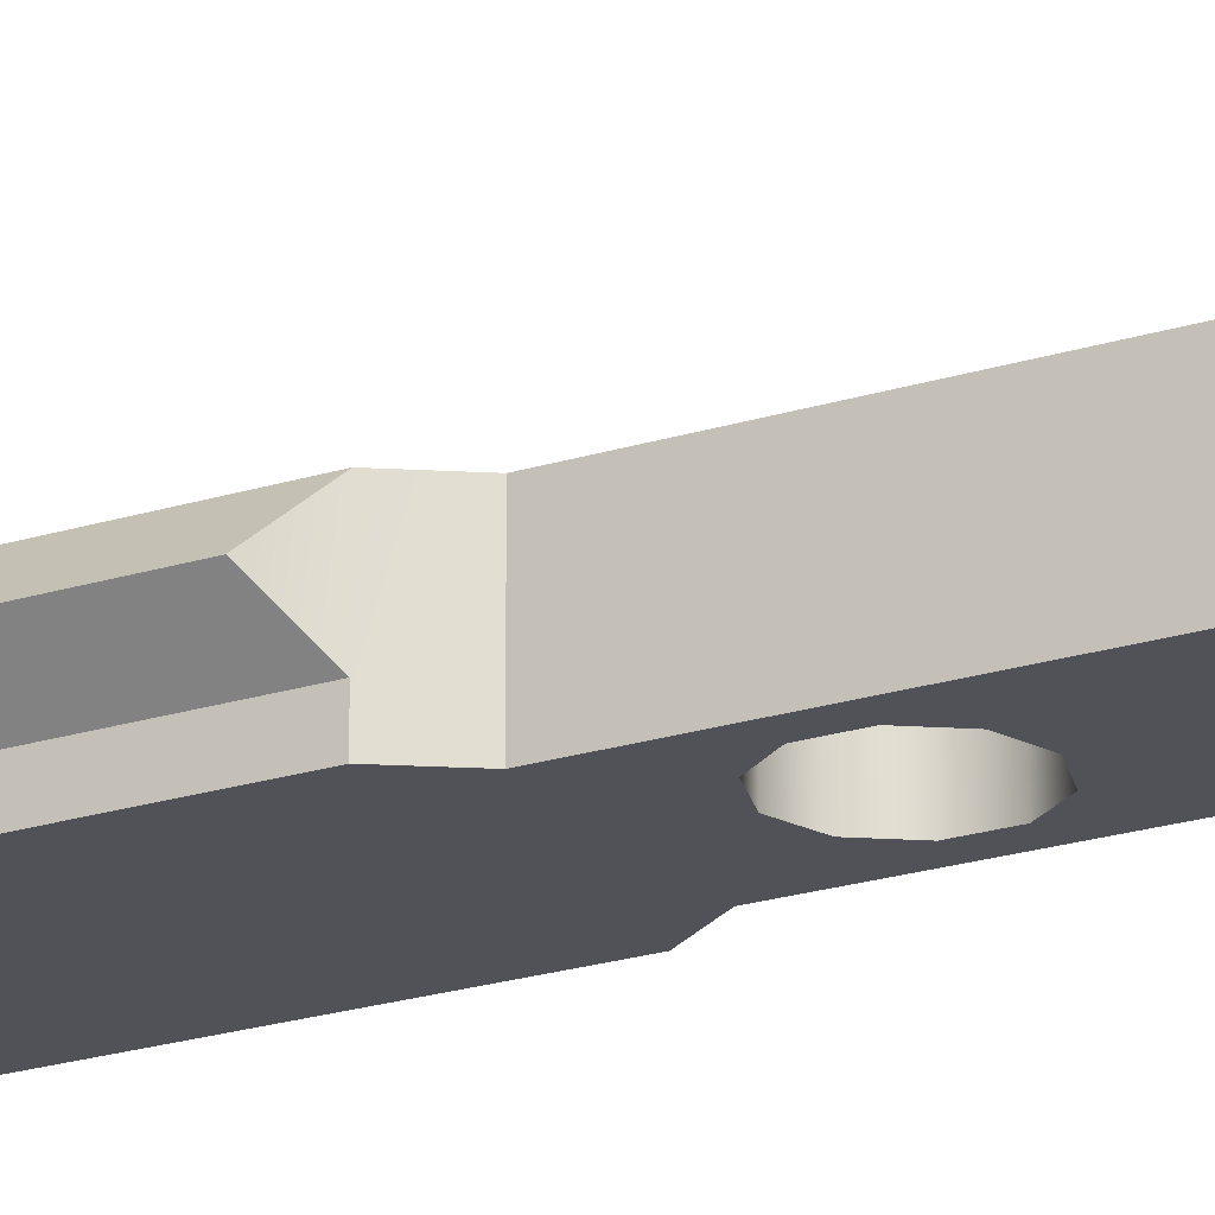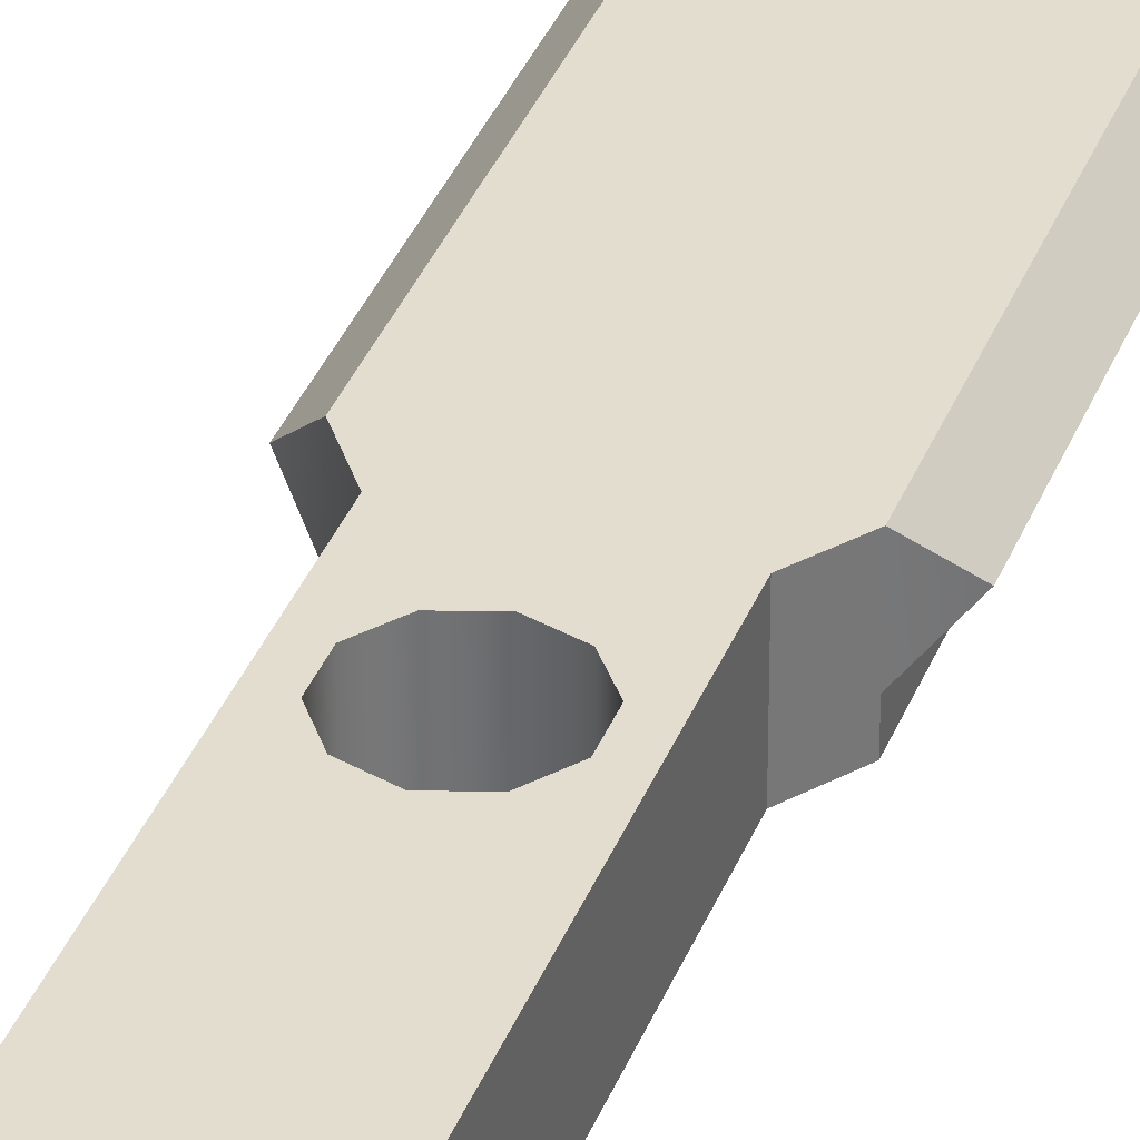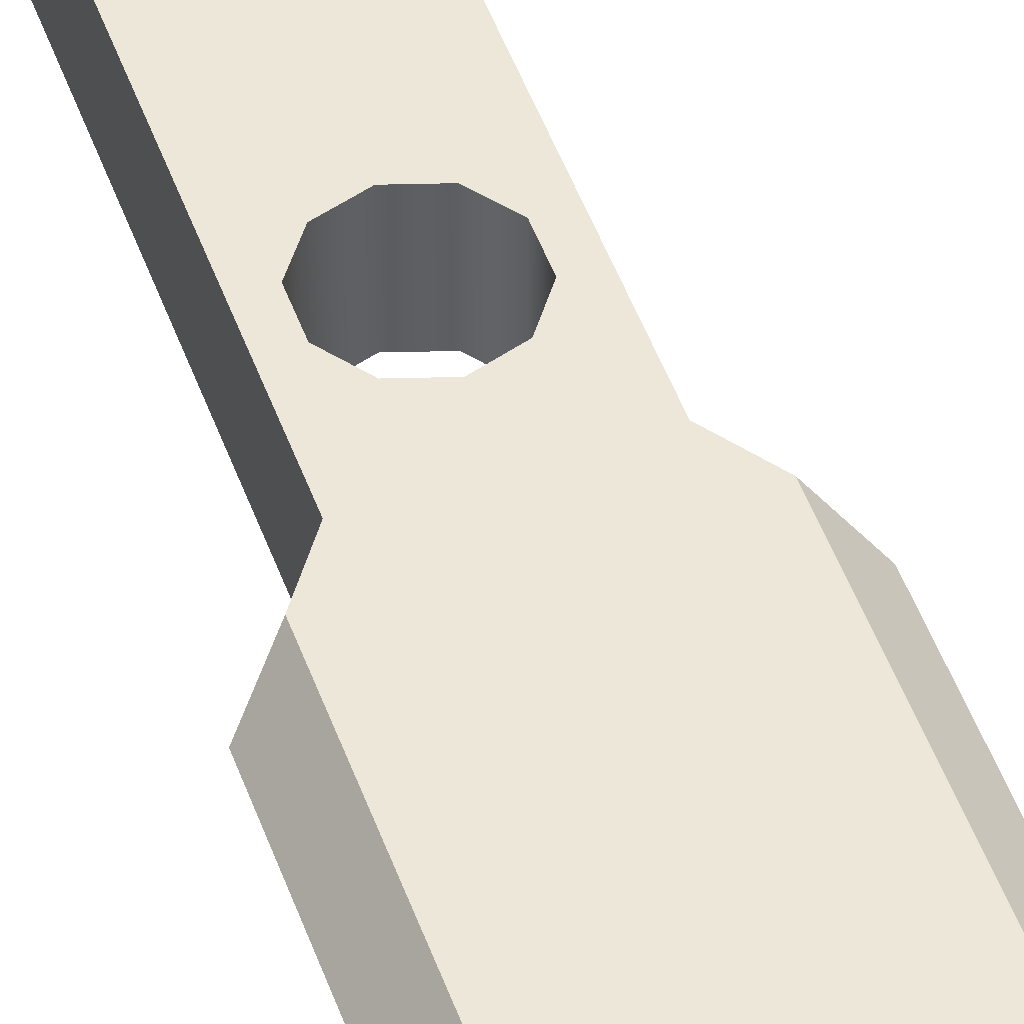
<metadata>
{"format":"obj","ext":"obj","renderer":"f3d","projection":"perspective","resolution":1024,"background":"white","views":[{"elev":-21.4,"azim":-60.4,"up":"+Z"},{"elev":35.0,"azim":19.2,"up":"+Z"},{"elev":49.7,"azim":160.5,"up":"+Z"}]}
</metadata>
<code>
g sight_rear_ak_tactica_tula_tt01_LOD1
v 0.005823 0.01002 -0.007021
v 0.005823 0.01002 0.0008406
v 0.005823 0.03174 -0.007021
v 0.005823 0.04794 -0.007021
v 0.005823 0.04794 0.0008406
v 0.005823 0.01002 -0.007021
v 0.003894 0.007482 0.0008406
v 0.005823 0.01002 0.0008406
v 0.003894 0.007482 -0.007021
v -0.005869 0.01002 0.0008406
v 0.003894 0.007482 0.0008406
v -0.00394 0.007482 0.0008406
v 0.005823 0.01002 0.0008406
v 0.003894 -0.0007614 0.0008406
v -0.00394 -0.0007614 0.0008406
v -2.411e-05 0.03558 0.0008406
v -0.002506 0.03638 0.0008406
v -0.00404 0.03849 0.0008406
v 0.002458 0.03638 0.0008406
v 0.003992 0.03849 0.0008406
v 0.003992 0.0411 0.0008406
v 0.005823 0.04794 0.0008406
v -0.005869 0.04794 0.0008406
v 0.008047 0.05108 0.0008406
v -0.008093 0.05108 0.0008406
v -0.00404 0.0411 0.0008406
v 0.002458 0.04321 0.0008406
v -0.002506 0.04321 0.0008406
v -2.411e-05 0.04402 0.0008406
v -2.304e-05 0.05317 0.0008406
v -0.008093 0.05317 0.0008406
v 0.008047 0.05317 0.0008406
v 0.003894 0.007482 -0.007021
v 0.003894 -0.0007614 0.0008406
v 0.003894 0.007482 0.0008406
v 0.003894 -0.003078 -0.007021
v 0.003894 -0.006157 0.001198
v 0.003894 -0.0007614 0.004175
v 0.003894 -0.006157 0.004173
v 0.005823 0.04794 0.0008406
v 0.008046 0.05108 -0.004756
v 0.005823 0.04794 -0.007021
v 0.008047 0.05108 0.0008406
v 0.008046 0.05108 -0.007021
v 0.01056 0.05317 -0.00195
v 0.008047 0.05108 0.0008406
v 0.008047 0.05317 0.0008406
v 0.01056 0.05317 -0.00195
v 0.01056 0.05317 -0.00195
v 0.008046 0.1029 -0.004756
v 0.008046 0.05108 -0.004756
v 0.01056 0.1003 -0.00195
v 0.008046 0.05108 -0.004756
v 0.008046 0.09866 -0.007021
v 0.008046 0.05108 -0.007021
v 0.008046 0.1029 -0.004756
v 0.008047 0.05317 0.0008406
v 0.01056 0.1003 -0.00195
v 0.01056 0.05317 -0.00195
v 0.008047 0.1029 0.0008406
v 0.008046 0.1029 -0.004756
v -0.008092 0.1029 -0.004756
v -2.304e-05 0.09866 -0.007021
v -0.008092 0.09866 -0.007021
v 0.008046 0.09866 -0.007021
v 0.008047 0.1029 0.0008406
v 0.008046 0.1029 -0.004756
v 0.01056 0.1003 -0.00195
v 0.008046 0.1029 -0.004756
v 0.008047 0.1029 0.0008406
v -2.304e-05 0.1029 0.0008406
v -0.008092 0.1029 -0.004756
v -0.008093 0.1029 0.0008406
v 0.003894 -0.006157 0.004173
v 0.003404 -0.0007614 0.006346
v 0.003894 -0.0007614 0.004175
v 0.003404 -0.006157 0.006344
v 0.003404 -0.006157 0.006344
v 0.001372 -0.0007614 0.008035
v 0.003404 -0.0007614 0.006346
v 0.001372 -0.006157 0.008035
v 0.001372 -0.006157 0.008035
v -2.304e-05 -0.0007614 0.008035
v 0.001372 -0.0007614 0.008035
v -2.304e-05 -0.006157 0.008035
v 0.003894 -0.006157 0.001198
v -2.304e-05 -0.003078 -0.007021
v -2.304e-05 -0.006157 0.001198
v 0.003894 -0.003078 -0.007021
v 0.007352 9.808e-05 -0.003965
v 0.008677 0.002342 -0.002481
v 0.007352 0.002734 -0.002873
v 0.008677 9.808e-05 -0.003411
v 0.008677 0.003272 -0.0002369
v 0.007352 0.003826 -0.0002369
v 0.008677 0.002342 0.002007
v 0.007352 0.002734 0.002399
v 0.008677 9.808e-05 0.002937
v 0.007352 9.808e-05 0.003491
v 0.008677 -0.002146 0.002007
v 0.007352 -0.002538 0.002399
v 0.008677 -0.003076 -0.0002369
v 0.007352 -0.00363 -0.0002369
v 0.008677 -0.002146 -0.002481
v 0.007352 -0.002538 -0.002873
v 0.007352 -0.00363 -0.0002369
v 0.007352 9.808e-05 0.003491
v 0.007352 -0.002538 0.002399
v 0.007352 9.808e-05 -0.003965
v 0.007352 0.003826 -0.0002369
v 0.007352 0.002734 0.002399
v 0.007352 0.002734 -0.002873
v 0.007352 -0.002538 -0.002873
v 0.001886 -0.0007614 0.003056
v -2.304e-05 -0.0007614 0.001956
v 0.003894 -0.0007614 0.0008406
v 0.003894 -0.0007614 0.004175
v 0.001886 -0.0007614 0.005296
v 0.003404 -0.0007614 0.006346
v -0.00394 -0.0007614 0.0008406
v -0.001932 -0.0007614 0.003056
v -0.00394 -0.0007614 0.004175
v -0.001932 -0.0007614 0.005296
v -2.304e-05 -0.0007614 0.006399
v -0.00345 -0.0007614 0.006346
v -0.001418 -0.0007614 0.008035
v 0.001372 -0.0007614 0.008035
v -2.304e-05 -0.0007614 0.008035
v 0.003894 -0.006157 0.001198
v 0.001886 -0.006157 0.005296
v 0.003894 -0.006157 0.004173
v 0.001886 -0.006157 0.003056
v 0.003404 -0.006157 0.006344
v -2.304e-05 -0.006157 0.001198
v -2.304e-05 -0.006157 0.001952
v 0.001372 -0.006157 0.008035
v -2.304e-05 -0.006157 0.006399
v -2.304e-05 -0.006157 0.008035
v 0.001886 -0.006157 0.005296
v 0.001886 -0.0007614 0.003056
v 0.001886 -0.0007614 0.005296
v 0.001886 -0.006157 0.003056
v -2.304e-05 -0.006157 0.006399
v 0.001886 -0.0007614 0.005296
v -2.304e-05 -0.0007614 0.006399
v 0.001886 -0.006157 0.005296
v 0.003876 9.808e-05 -0.001897
v 0.007373 0.00115 -0.001289
v 0.003876 0.00115 -0.001289
v 0.007373 9.808e-05 -0.001897
v 0.007373 0.00115 -7.409e-05
v 0.003876 0.00115 -7.409e-05
v 0.007373 9.808e-05 0.0005334
v 0.003876 9.808e-05 0.0005334
v 0.003876 9.808e-05 0.0005334
v 0.007373 -0.0009542 -7.409e-05
v 0.003876 -0.0009542 -7.409e-05
v 0.007373 9.808e-05 0.0005334
v 0.007373 -0.0009542 -0.001289
v 0.003876 -0.0009542 -0.001289
v 0.007373 9.808e-05 -0.001897
v 0.003876 9.808e-05 -0.001897
v -2.304e-05 0.05317 0.0008406
v -0.008093 0.1029 0.0008406
v -2.304e-05 0.1029 0.0008406
v -0.008093 0.05317 0.0008406
v 0.001886 -0.006157 0.003056
v -2.304e-05 -0.0007614 0.001956
v 0.001886 -0.0007614 0.003056
v -2.304e-05 -0.006157 0.001952
v -0.005869 0.01002 -0.007021
v -0.005869 0.03174 -0.007021
v -0.005869 0.01002 0.0008406
v -0.005869 0.04794 0.0008406
v -0.005869 0.04794 -0.007021
v -0.005869 0.01002 -0.007021
v -0.00394 0.007482 0.0008406
v -0.00394 0.007482 -0.007021
v -0.005869 0.01002 0.0008406
v -0.00394 0.007482 -0.007021
v -0.00394 -0.0007614 0.0008406
v -0.00394 -0.003078 -0.007021
v -0.00394 0.007482 0.0008406
v -0.00394 -0.006157 0.001198
v -0.00394 -0.0007614 0.004175
v -0.00394 -0.006157 0.004173
v -0.005869 0.04794 0.0008406
v -0.008092 0.05108 -0.004756
v -0.008093 0.05108 0.0008406
v -0.005869 0.04794 -0.007021
v -0.008092 0.05108 -0.007021
v -0.01061 0.05317 -0.00195
v -0.008093 0.05108 0.0008406
v -0.01061 0.05317 -0.00195
v -0.008093 0.05317 0.0008406
v -0.01061 0.05317 -0.00195
v -0.008092 0.1029 -0.004756
v -0.01061 0.1003 -0.00195
v -0.008092 0.05108 -0.004756
v -0.008092 0.05108 -0.004756
v -0.008092 0.09866 -0.007021
v -0.008092 0.1029 -0.004756
v -0.008092 0.05108 -0.007021
v -0.008093 0.05317 0.0008406
v -0.01061 0.1003 -0.00195
v -0.008093 0.1029 0.0008406
v -0.01061 0.05317 -0.00195
v -0.008093 0.1029 0.0008406
v -0.01061 0.1003 -0.00195
v -0.008092 0.1029 -0.004756
v -0.00394 -0.006157 0.004173
v -0.00345 -0.0007614 0.006346
v -0.00345 -0.006157 0.006344
v -0.00394 -0.0007614 0.004175
v -0.00345 -0.006157 0.006344
v -0.001418 -0.0007614 0.008035
v -0.001418 -0.006157 0.008035
v -0.00345 -0.0007614 0.006346
v -0.001418 -0.006157 0.008035
v -2.304e-05 -0.0007614 0.008035
v -2.304e-05 -0.006157 0.008035
v -0.001418 -0.0007614 0.008035
v -0.00394 -0.006157 0.001198
v -2.304e-05 -0.003078 -0.007021
v -0.00394 -0.003078 -0.007021
v -2.304e-05 -0.006157 0.001198
v -0.007398 9.808e-05 -0.003965
v -0.008723 0.002342 -0.002481
v -0.008723 9.808e-05 -0.003411
v -0.007398 0.002734 -0.002873
v -0.008723 0.003272 -0.0002369
v -0.007398 0.003826 -0.0002369
v -0.008723 0.002342 0.002007
v -0.007398 0.002734 0.002399
v -0.008723 9.808e-05 0.002937
v -0.007398 9.808e-05 0.003491
v -0.008723 -0.002146 0.002007
v -0.007398 -0.002538 0.002399
v -0.008723 -0.003076 -0.0002369
v -0.007398 -0.00363 -0.0002369
v -0.008723 -0.002146 -0.002481
v -0.007398 -0.002538 -0.002873
v -0.007398 9.808e-05 -0.003965
v -0.007398 0.003826 -0.0002369
v -0.007398 0.002734 -0.002873
v -0.007398 9.808e-05 0.003491
v -0.007398 0.002734 0.002399
v -0.007398 -0.00363 -0.0002369
v -0.007398 -0.002538 0.002399
v -0.007398 -0.002538 -0.002873
v -0.00394 -0.006157 0.001198
v -0.001932 -0.006157 0.005296
v -0.001932 -0.006157 0.003056
v -0.00394 -0.006157 0.004173
v -0.00345 -0.006157 0.006344
v -2.304e-05 -0.006157 0.001198
v -2.304e-05 -0.006157 0.001952
v -2.304e-05 -0.006157 0.006399
v -0.001418 -0.006157 0.008035
v -2.304e-05 -0.006157 0.008035
v -0.001932 -0.006157 0.005296
v -0.001932 -0.0007614 0.003056
v -0.001932 -0.006157 0.003056
v -0.001932 -0.0007614 0.005296
v -2.304e-05 -0.006157 0.006399
v -0.001932 -0.0007614 0.005296
v -0.001932 -0.006157 0.005296
v -2.304e-05 -0.0007614 0.006399
v -0.003923 9.808e-05 -0.001897
v -0.007419 0.00115 -0.001289
v -0.007419 9.808e-05 -0.001897
v -0.003923 0.00115 -0.001289
v -0.007419 0.00115 -7.409e-05
v -0.003923 0.00115 -7.409e-05
v -0.007419 9.808e-05 0.0005334
v -0.003923 9.808e-05 0.0005334
v -0.003923 9.808e-05 0.0005334
v -0.007419 -0.0009542 -7.409e-05
v -0.007419 9.808e-05 0.0005334
v -0.003923 -0.0009542 -7.409e-05
v -0.007419 -0.0009542 -0.001289
v -0.003923 -0.0009542 -0.001289
v -0.007419 9.808e-05 -0.001897
v -0.003923 9.808e-05 -0.001897
v -0.001932 -0.006157 0.003056
v -2.304e-05 -0.0007614 0.001956
v -2.304e-05 -0.006157 0.001952
v -0.001932 -0.0007614 0.003056
v -2.304e-05 0.09866 -0.007021
v -2.411e-05 0.04402 -0.007021
v 0.005823 0.04794 -0.007021
v 0.008046 0.05108 -0.007021
v 0.008046 0.09866 -0.007021
v 0.002458 0.04321 -0.007021
v 0.003992 0.0411 -0.007021
v 0.003992 0.03849 -0.007021
v 0.005823 0.03174 -0.007021
v 0.002458 0.03638 -0.007021
v -2.411e-05 0.03558 -0.007021
v -2.412e-05 0.02798 -0.007021
v 0.002802 0.02706 -0.007021
v 0.004548 0.02466 -0.007021
v 0.004548 0.02169 -0.007021
v 0.005823 0.01002 -0.007021
v 0.002802 0.01928 -0.007021
v 0.003894 0.007482 -0.007021
v -2.412e-05 0.01836 -0.007021
v -2.304e-05 -0.003078 -0.007021
v 0.003894 -0.003078 -0.007021
v -0.008092 0.05108 -0.007021
v -2.304e-05 0.09866 -0.007021
v -0.008092 0.09866 -0.007021
v -0.005869 0.04794 -0.007021
v -2.411e-05 0.04402 -0.007021
v -0.002506 0.04321 -0.007021
v -0.00404 0.0411 -0.007021
v -0.005869 0.03174 -0.007021
v -0.00404 0.03849 -0.007021
v -0.002506 0.03638 -0.007021
v -2.411e-05 0.03558 -0.007021
v -2.412e-05 0.02798 -0.007021
v -0.00285 0.02706 -0.007021
v -0.004597 0.02466 -0.007021
v -0.004597 0.02169 -0.007021
v -0.005869 0.01002 -0.007021
v -0.00285 0.01928 -0.007021
v -0.00394 0.007482 -0.007021
v -2.412e-05 0.01836 -0.007021
v -2.304e-05 -0.003078 -0.007021
v -0.00394 -0.003078 -0.007021
v -0.002506 0.03638 0.0008406
v -2.411e-05 0.03558 -0.007021
v -2.411e-05 0.03558 0.0008406
v -0.002506 0.03638 -0.007021
v -0.00404 0.03849 0.0008406
v -0.00404 0.03849 -0.007021
v -0.00404 0.0411 0.0008406
v -0.00404 0.0411 -0.007021
v -0.002506 0.04321 0.0008406
v -0.002506 0.04321 -0.007021
v -2.411e-05 0.04402 0.0008406
v -2.411e-05 0.04402 -0.007021
v -2.411e-05 0.03558 0.0008406
v 0.002458 0.03638 -0.007021
v 0.002458 0.03638 0.0008406
v -2.411e-05 0.03558 -0.007021
v 0.003992 0.03849 -0.007021
v 0.003992 0.03849 0.0008406
v 0.003992 0.0411 -0.007021
v 0.003992 0.0411 0.0008406
v 0.002458 0.04321 -0.007021
v 0.002458 0.04321 0.0008406
v -2.411e-05 0.04402 -0.007021
v -2.411e-05 0.04402 0.0008406
v -0.004597 0.02466 -0.007021
v -0.00285 0.02706 -0.0001257
v -0.00285 0.02706 -0.007021
v -0.004597 0.02466 -0.0001257
v -0.00285 0.02706 -0.007021
v -2.412e-05 0.02798 -0.0001257
v -2.412e-05 0.02798 -0.007021
v -0.00285 0.02706 -0.0001257
v -2.412e-05 0.02798 -0.007021
v 0.002802 0.02706 -0.0001257
v 0.002802 0.02706 -0.007021
v -2.412e-05 0.02798 -0.0001257
v 0.002802 0.02706 -0.007021
v 0.004548 0.02466 -0.0001257
v 0.004548 0.02466 -0.007021
v 0.002802 0.02706 -0.0001257
v 0.004548 0.02466 -0.007021
v 0.004548 0.02169 -0.0001257
v 0.004548 0.02169 -0.007021
v 0.004548 0.02466 -0.0001257
v 0.004548 0.02169 -0.007021
v 0.002802 0.01928 -0.0001257
v 0.002802 0.01928 -0.007021
v 0.004548 0.02169 -0.0001257
v 0.002802 0.01928 -0.007021
v -2.412e-05 0.01836 -0.0001257
v -2.412e-05 0.01836 -0.007021
v 0.002802 0.01928 -0.0001257
v -2.412e-05 0.01836 -0.007021
v -0.00285 0.01928 -0.0001257
v -0.00285 0.01928 -0.007021
v -2.412e-05 0.01836 -0.0001257
v -0.00285 0.01928 -0.007021
v -0.004597 0.02169 -0.0001257
v -0.004597 0.02169 -0.007021
v -0.00285 0.01928 -0.0001257
v -0.004597 0.02169 -0.007021
v -0.004597 0.02466 -0.0001257
v -0.004597 0.02466 -0.007021
v -0.004597 0.02169 -0.0001257
v 0.004629 0.02808 -0.0003597
v -0.004675 0.01823 -0.0003597
v 0.004629 0.01823 -0.0003597
v -0.004675 0.02808 -0.0003597
v 0.001302 0.02321 -0.0002863
v 0.0006084 0.02441 -0.009397
v 0.001302 0.02321 -0.009397
v 0.0006084 0.02441 -0.0002863
v -0.0007795 0.02441 -0.009397
v -0.0007795 0.02441 -0.0002863
v -0.001473 0.02321 -0.009397
v -0.001473 0.02321 -0.0002863
v -0.001473 0.02321 -0.0002863
v -0.0007795 0.02201 -0.009397
v -0.001473 0.02321 -0.009397
v -0.0007795 0.02201 -0.0002863
v 0.0006084 0.02201 -0.009397
v 0.0006084 0.02201 -0.0002863
v 0.001302 0.02321 -0.009397
v 0.001302 0.02321 -0.0002863
v 0.0006084 0.02201 -0.009397
v -0.001473 0.02321 -0.009397
v -0.0007795 0.02201 -0.009397
v 0.0006084 0.02441 -0.009397
v -0.0007795 0.02441 -0.009397
v 0.001302 0.02321 -0.009397
v 0.008047 0.05317 0.0008406
v -2.304e-05 0.1029 0.0008406
v 0.008047 0.1029 0.0008406
v -2.304e-05 0.05317 0.0008406
g sight_rear_ak_tactica_tula_tt01_LOD1_0
f 3 2 1
f 3 4 2
f 5 2 4
f 8 7 6
f 9 6 7
f 12 11 10
f 13 10 11
f 11 12 14
f 15 14 12
f 10 13 16
f 17 10 16
f 18 10 17
f 16 13 19
f 19 13 20
f 20 13 21
f 22 21 13
f 10 18 23
f 22 24 23
f 25 23 24
f 26 23 18
f 27 21 22
f 28 23 26
f 29 23 28
f 27 22 29
f 22 23 29
f 24 30 25
f 25 30 31
f 32 30 24
f 35 34 33
f 36 33 34
f 34 37 36
f 38 37 34
f 38 39 37
f 42 41 40
f 43 40 41
f 44 41 42
f 45 43 41
f 48 47 46
f 51 50 49
f 52 49 50
f 55 54 53
f 56 53 54
f 59 58 57
f 60 57 58
f 63 62 61
f 63 64 62
f 65 63 61
f 68 67 66
f 71 70 69
f 72 71 69
f 73 71 72
f 76 75 74
f 77 74 75
f 80 79 78
f 81 78 79
f 84 83 82
f 85 82 83
f 88 87 86
f 89 86 87
f 92 91 90
f 93 90 91
f 91 92 94
f 95 94 92
f 94 95 96
f 94 96 91
f 97 96 95
f 96 97 98
f 99 98 97
f 98 99 100
f 98 100 96
f 101 100 99
f 100 101 102
f 103 102 101
f 102 103 104
f 102 104 100
f 100 104 96
f 96 104 91
f 91 104 93
f 105 104 103
f 90 93 105
f 104 105 93
f 108 107 106
f 107 109 106
f 110 109 107
f 111 110 107
f 112 109 110
f 106 109 113
f 116 115 114
f 116 114 117
f 118 117 114
f 119 117 118
f 120 115 116
f 115 120 121
f 120 122 121
f 123 121 122
f 118 124 119
f 123 125 124
f 122 125 123
f 126 124 125
f 127 119 124
f 128 124 126
f 128 127 124
f 131 130 129
f 132 129 130
f 133 130 131
f 129 132 134
f 135 134 132
f 133 136 130
f 137 130 136
f 138 137 136
f 141 140 139
f 142 139 140
f 145 144 143
f 146 143 144
f 149 148 147
f 150 147 148
f 148 149 151
f 152 151 149
f 151 152 153
f 154 153 152
f 157 156 155
f 158 155 156
f 156 157 159
f 160 159 157
f 159 160 161
f 162 161 160
f 165 164 163
f 166 163 164
f 169 168 167
f 170 167 168
f 173 172 171
f 173 174 172
f 175 172 174
f 178 177 176
f 179 176 177
f 182 181 180
f 183 180 181
f 184 181 182
f 184 185 181
f 186 185 184
f 189 188 187
f 190 187 188
f 188 191 190
f 189 192 188
f 195 194 193
f 198 197 196
f 199 196 197
f 202 201 200
f 203 200 201
f 206 205 204
f 207 204 205
f 210 209 208
f 213 212 211
f 214 211 212
f 217 216 215
f 218 215 216
f 221 220 219
f 222 219 220
f 225 224 223
f 226 223 224
f 229 228 227
f 230 227 228
f 228 231 230
f 232 230 231
f 231 233 232
f 231 228 233
f 234 232 233
f 233 235 234
f 236 234 235
f 235 237 236
f 235 233 237
f 238 236 237
f 237 239 238
f 240 238 239
f 239 241 240
f 239 237 241
f 237 233 241
f 233 228 241
f 241 228 229
f 242 240 241
f 241 229 242
f 227 242 229
f 245 244 243
f 244 246 243
f 247 246 244
f 246 248 243
f 249 248 246
f 243 248 250
f 253 252 251
f 254 251 252
f 252 255 254
f 251 256 253
f 257 253 256
f 252 258 255
f 259 255 258
f 260 259 258
f 263 262 261
f 264 261 262
f 267 266 265
f 268 265 266
f 271 270 269
f 272 269 270
f 270 273 272
f 274 272 273
f 273 275 274
f 276 274 275
f 279 278 277
f 280 277 278
f 278 281 280
f 282 280 281
f 281 283 282
f 284 282 283
f 287 286 285
f 288 285 286
f 291 290 289
f 291 289 292
f 293 292 289
f 290 291 294
f 294 291 295
f 295 291 296
f 297 296 291
f 296 297 298
f 298 297 299
f 300 299 297
f 300 297 301
f 301 297 302
f 302 297 303
f 304 303 297
f 303 304 305
f 306 305 304
f 305 306 307
f 306 308 307
f 309 308 306
f 312 311 310
f 313 310 311
f 313 311 314
f 315 313 314
f 316 313 315
f 313 316 317
f 318 317 316
f 318 319 317
f 319 320 317
f 321 317 320
f 322 317 321
f 323 317 322
f 323 324 317
f 325 317 324
f 324 326 325
f 327 325 326
f 328 327 326
f 329 327 328
f 330 327 329
f 333 332 331
f 334 331 332
f 331 334 335
f 336 335 334
f 335 336 337
f 338 337 336
f 337 338 339
f 340 339 338
f 339 340 341
f 342 341 340
f 345 344 343
f 346 343 344
f 344 345 347
f 348 347 345
f 347 348 349
f 350 349 348
f 349 350 351
f 352 351 350
f 351 352 353
f 354 353 352
f 357 356 355
f 358 355 356
f 361 360 359
f 362 359 360
f 365 364 363
f 366 363 364
f 369 368 367
f 370 367 368
f 373 372 371
f 374 371 372
f 377 376 375
f 378 375 376
f 381 380 379
f 382 379 380
f 385 384 383
f 386 383 384
f 389 388 387
f 390 387 388
f 393 392 391
f 394 391 392
f 397 396 395
f 398 395 396
f 401 400 399
f 402 399 400
f 400 403 402
f 404 402 403
f 403 405 404
f 406 404 405
f 409 408 407
f 410 407 408
f 408 411 410
f 412 410 411
f 411 413 412
f 414 412 413
f 417 416 415
f 416 418 415
f 419 418 416
f 415 418 420
f 423 422 421
f 424 421 422

</code>
